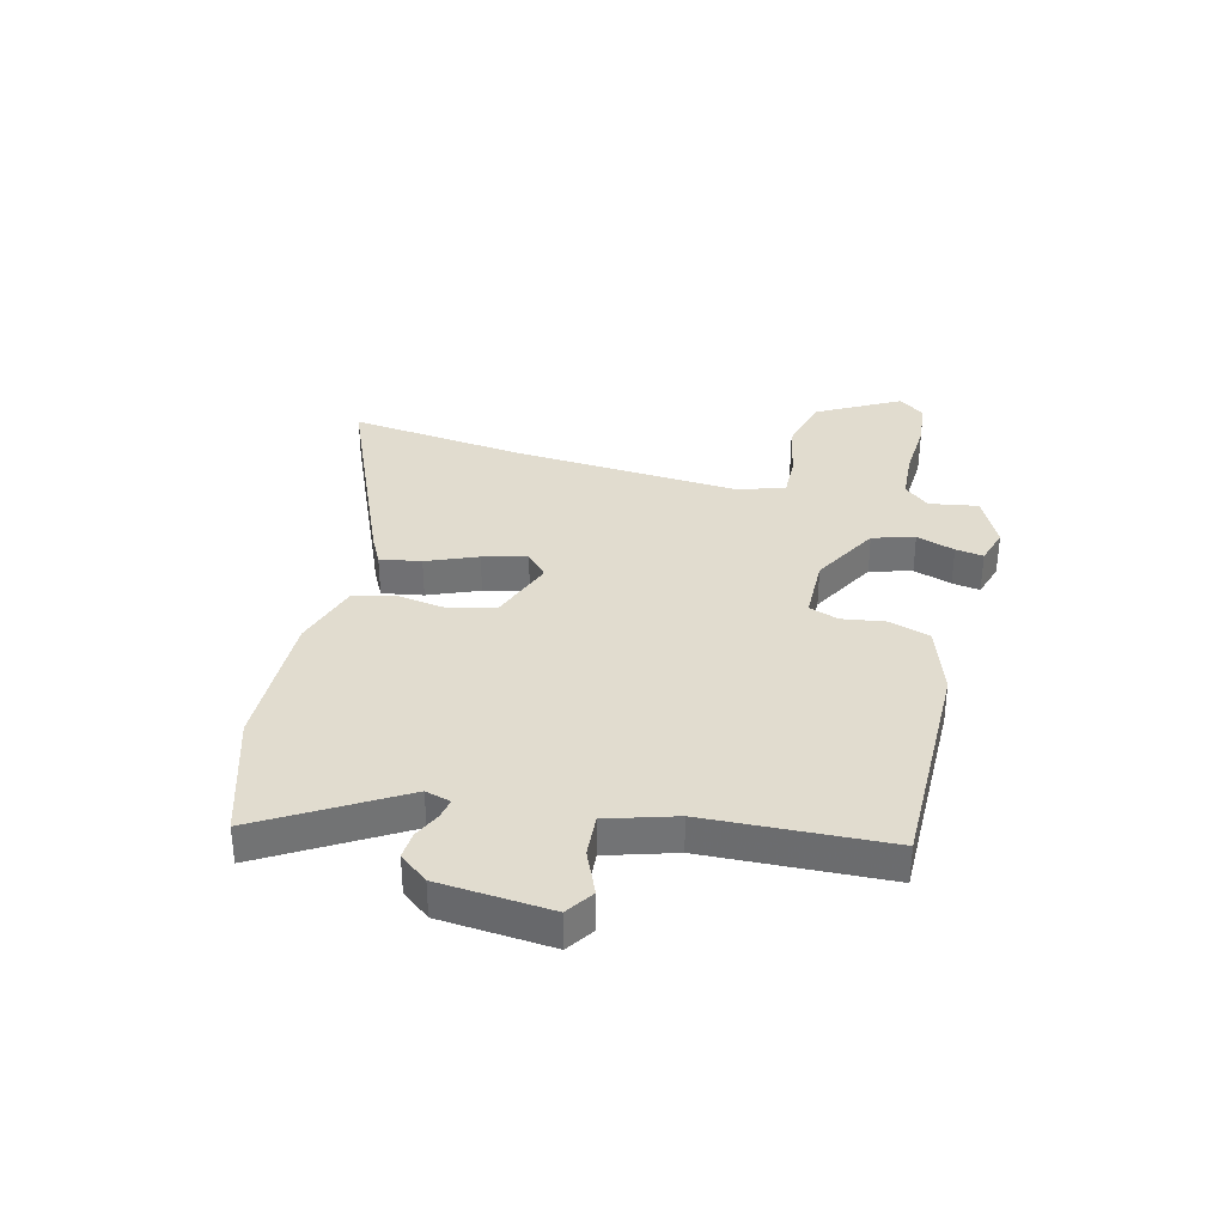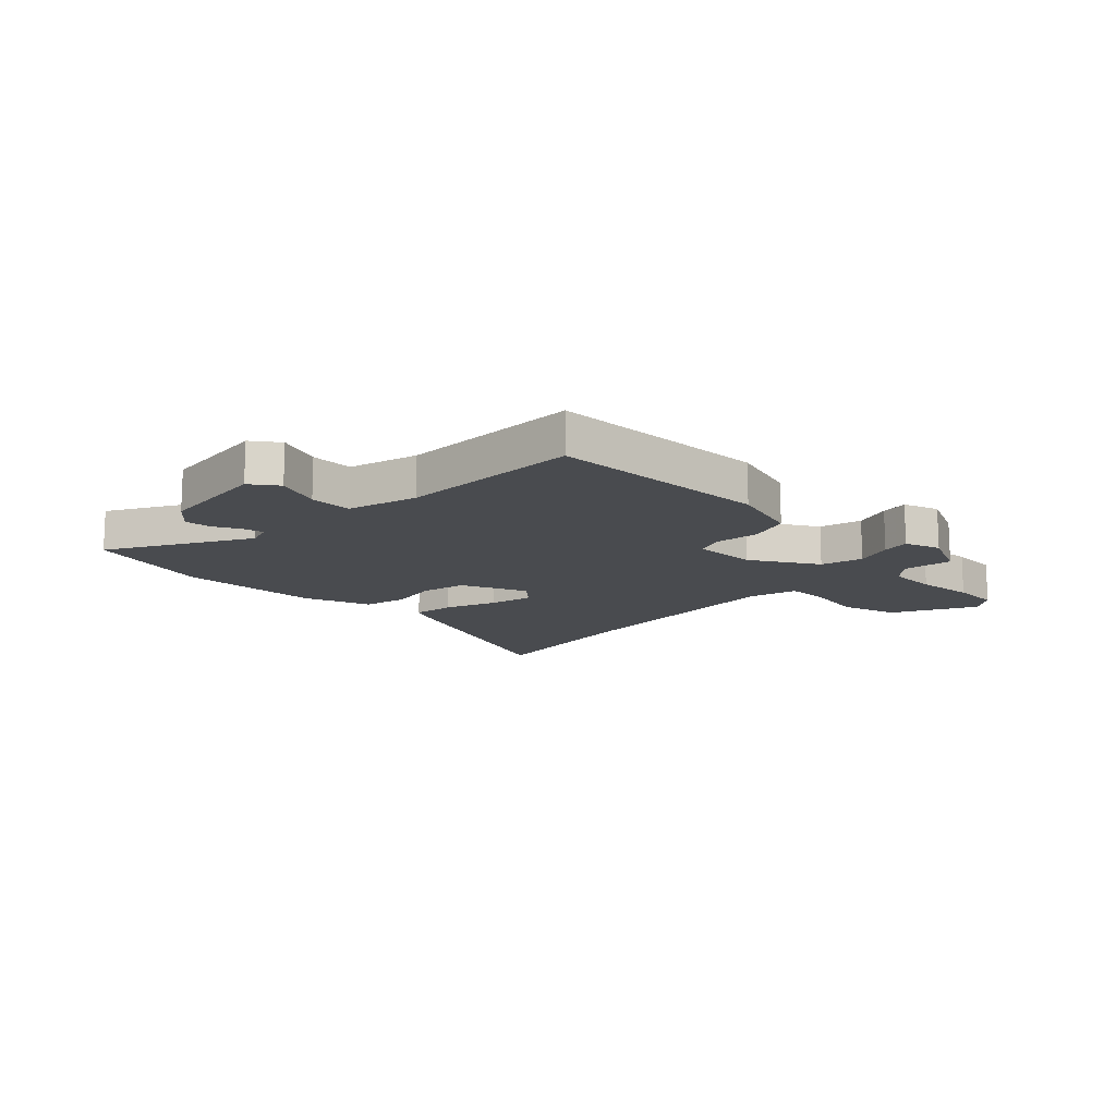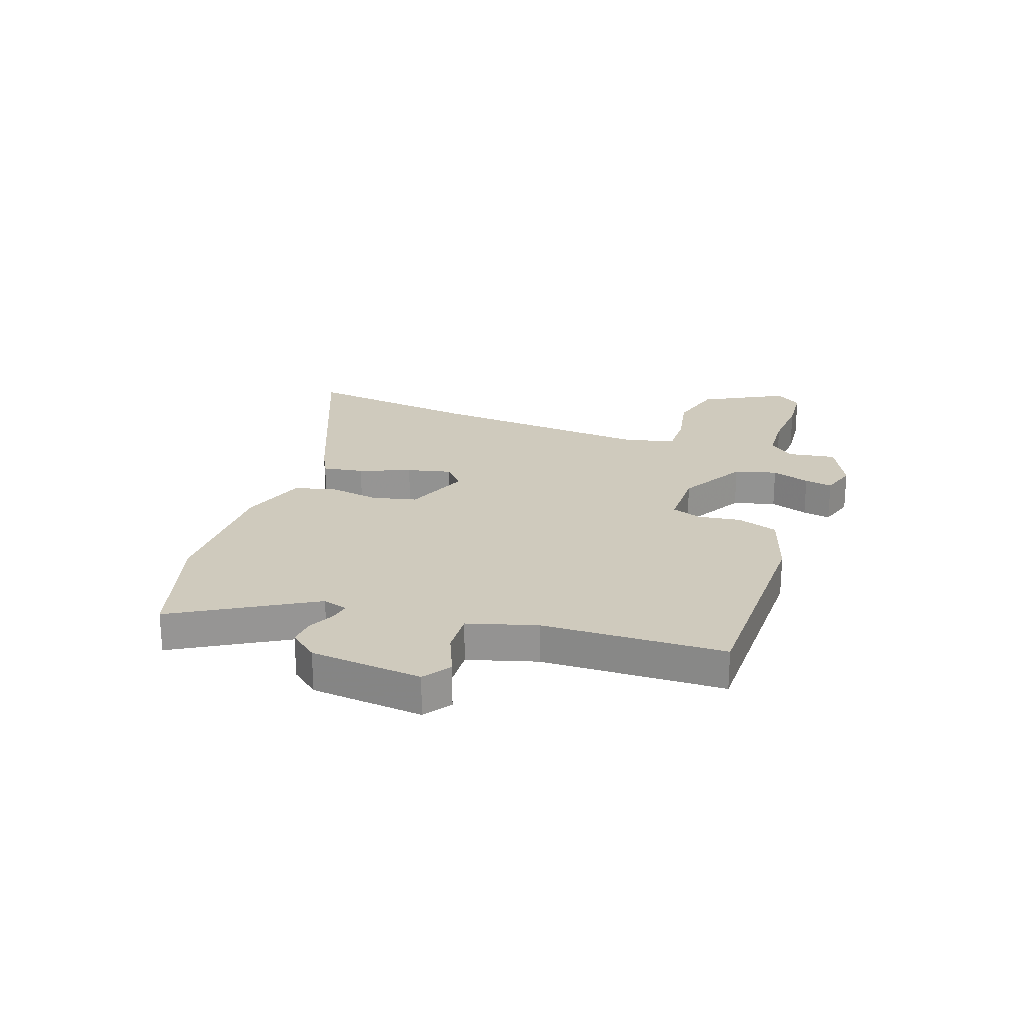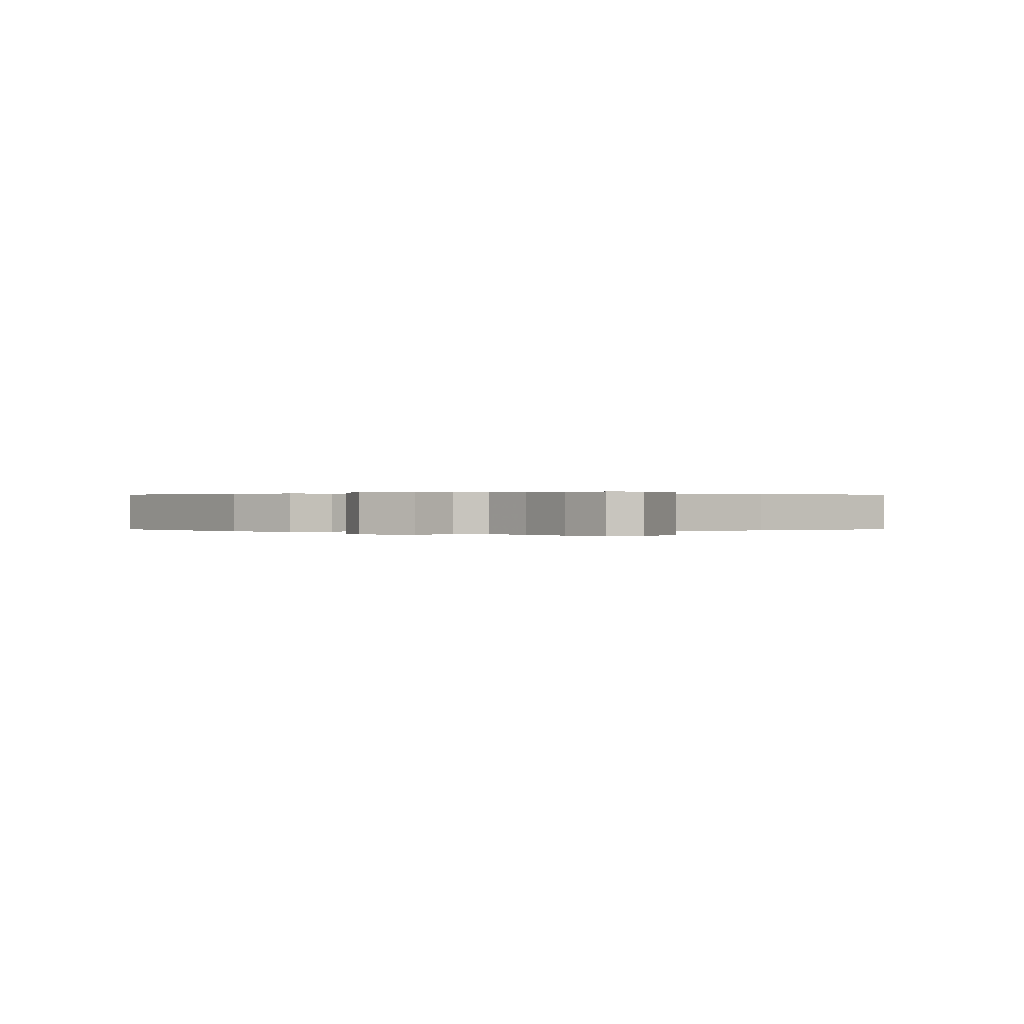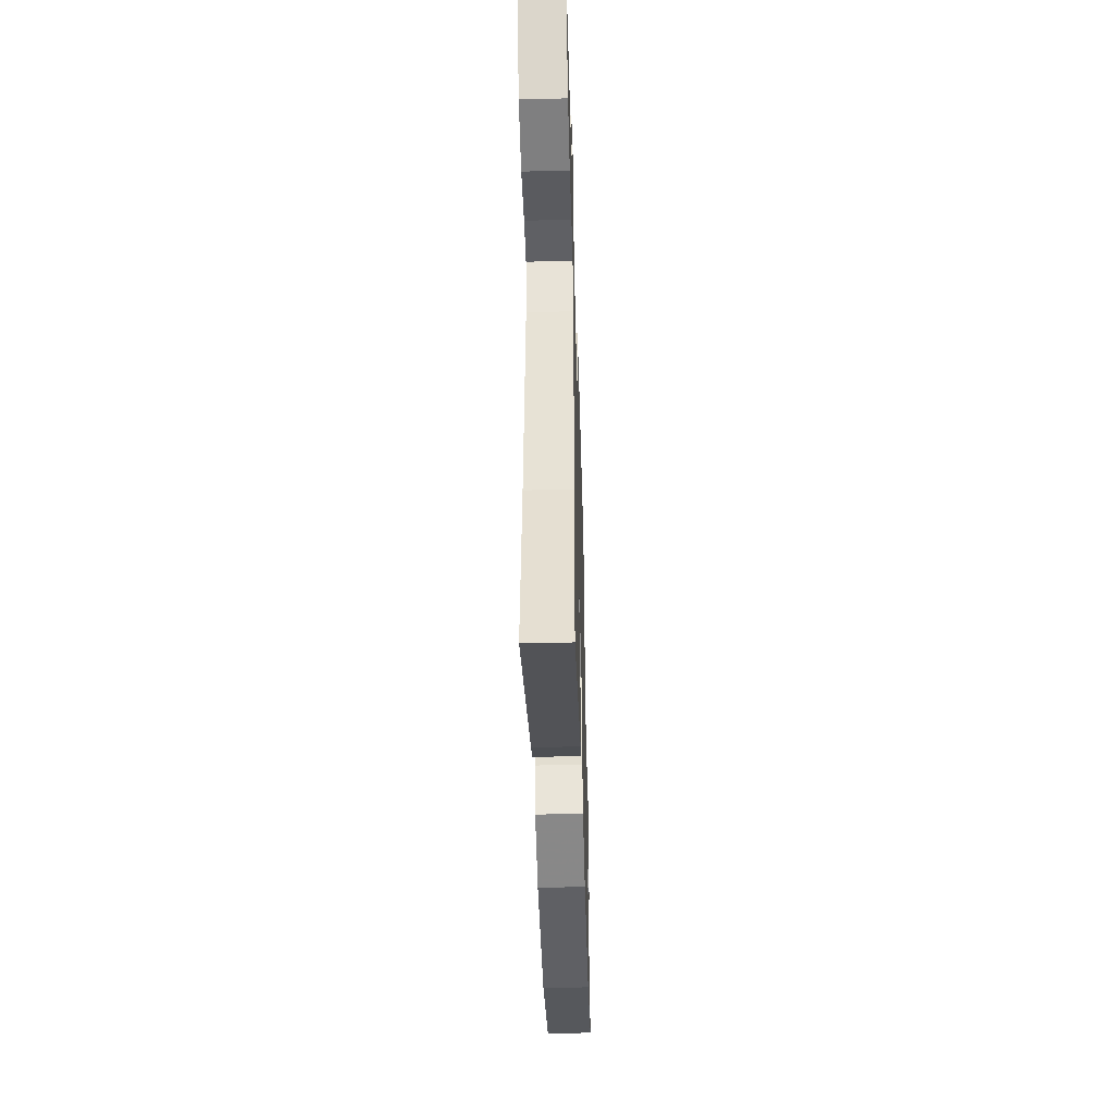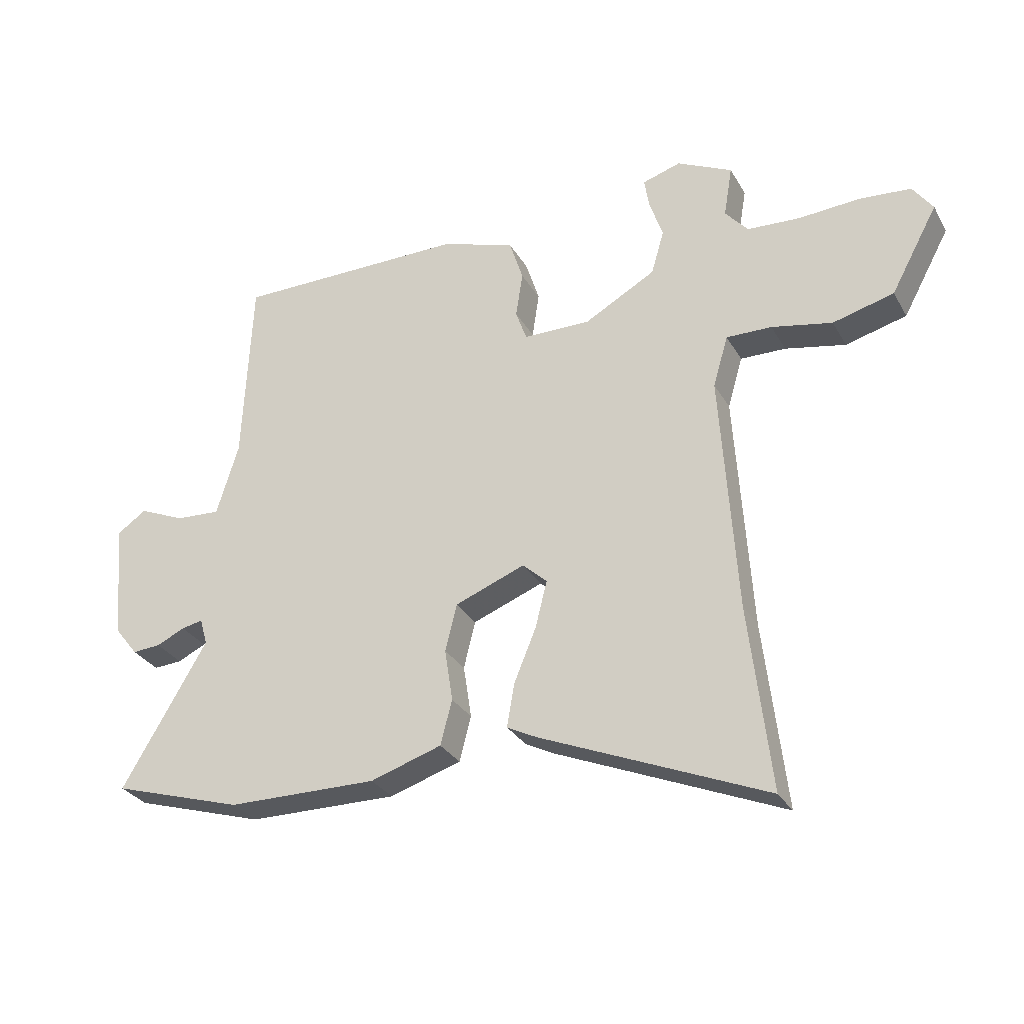
<metadata>
{"format":"obj","ext":"obj","renderer":"f3d","projection":"perspective","resolution":1024,"background":"white","views":[{"elev":34.4,"azim":-75.7,"up":"+Y"},{"elev":-13.8,"azim":-42.7,"up":"+Y"},{"elev":22.8,"azim":-69.9,"up":"+Y"},{"elev":0.2,"azim":50.8,"up":"+Y"},{"elev":-45.4,"azim":91.6,"up":"+Z"},{"elev":-30.0,"azim":25.0,"up":"+Z"}]}
</metadata>
<code>
v 0.507 0.07 0.493
v 0.492 0.07 0.404
v 0.531 0.07 0.358
v 0.621 0.07 0.352
v 0.728 0.07 0.358
v 0.816 0.07 0.35
v 0.85 0.07 0.301
v 0.769 0.07 0.153
v 0.664 0.07 0.126
v 0.56 0.07 0.148
v 0.482 0.07 0.15
v 0.456 0.07 0.062
v 0.483 0.07 -0.353
v 0.52 0.07 -0.673
v 0.132 0.07 -0.508
v 0.08 0.07 -0.481
v 0.093 0.07 -0.406
v 0.131 0.07 -0.314
v 0.151 0.07 -0.234
v 0.109 0.07 -0.195
v -0.012 0.07 -0.241
v -0.032 0.07 -0.322
v -0.018 0.07 -0.413
v -0.038 0.07 -0.49
v -0.161 0.07 -0.529
v -0.42 0.07 -0.525
v -0.646 0.07 -0.455
v -0.499 0.07 -0.208
v -0.512 0.07 -0.162
v -0.549 0.07 -0.169
v -0.598 0.07 -0.192
v -0.647 0.07 -0.195
v -0.688 0.07 -0.143
v -0.705 0.07 0.061
v -0.655 0.07 0.095
v -0.575 0.07 0.06
v -0.498 0.07 0.055
v -0.46 0.07 0.179
v -0.445 0.07 0.51
v -0.043 0.07 0.508
v 0.085 0.07 0.465
v 0.109 0.07 0.39
v 0.097 0.07 0.311
v 0.116 0.07 0.257
v 0.232 0.07 0.255
v 0.355 0.07 0.323
v 0.377 0.07 0.399
v 0.354 0.07 0.469
v 0.346 0.07 0.52
v 0.412 0.07 0.54
v 0.507 0 0.493
v 0.492 0 0.404
v 0.531 0 0.358
v 0.621 0 0.352
v 0.728 0 0.358
v 0.816 0 0.35
v 0.85 0 0.301
v 0.769 0 0.153
v 0.664 0 0.126
v 0.56 0 0.148
v 0.482 0 0.15
v 0.456 0 0.062
v 0.483 0 -0.353
v 0.52 0 -0.673
v 0.132 0 -0.508
v 0.08 0 -0.481
v 0.093 0 -0.406
v 0.131 0 -0.314
v 0.151 0 -0.234
v 0.109 0 -0.195
v -0.012 0 -0.241
v -0.032 0 -0.322
v -0.018 0 -0.413
v -0.038 0 -0.49
v -0.161 0 -0.529
v -0.42 0 -0.525
v -0.646 0 -0.455
v -0.499 0 -0.208
v -0.512 0 -0.162
v -0.549 0 -0.169
v -0.598 0 -0.192
v -0.647 0 -0.195
v -0.688 0 -0.143
v -0.705 0 0.061
v -0.655 0 0.095
v -0.575 0 0.06
v -0.498 0 0.055
v -0.46 0 0.179
v -0.445 0 0.51
v -0.043 0 0.508
v 0.085 0 0.465
v 0.109 0 0.39
v 0.097 0 0.311
v 0.116 0 0.257
v 0.232 0 0.255
v 0.355 0 0.323
v 0.377 0 0.399
v 0.354 0 0.469
v 0.346 0 0.52
v 0.412 0 0.54
f 50 1 2
f 49 50 2
f 48 49 2
f 47 48 2
f 46 47 2 3
f 45 46 3 4
f 41 42 43
f 40 41 43
f 39 40 43
f 38 39 43
f 37 38 43 44
f 34 35 36
f 33 34 36
f 32 33 36
f 31 32 36
f 30 31 36
f 29 30 36 37
f 37 44 45
f 29 37 45
f 28 29 45
f 26 27 28
f 25 26 28
f 24 25 28
f 23 24 28
f 22 23 28
f 16 17 18
f 15 16 18
f 14 15 18
f 13 14 18
f 12 13 18 19
f 11 12 19 20
f 8 9 10
f 7 8 10
f 6 7 10
f 5 6 10
f 4 5 10
f 45 4 10
f 45 10 11
f 11 20 21
f 45 11 21
f 28 45 21
f 21 22 28
f 52 51 100
f 52 100 99
f 52 99 98
f 52 98 97
f 53 52 97 96
f 54 53 96 95
f 93 92 91
f 93 91 90
f 93 90 89
f 93 89 88
f 94 93 88 87
f 86 85 84
f 86 84 83
f 86 83 82
f 86 82 81
f 86 81 80
f 87 86 80 79
f 95 94 87
f 95 87 79
f 95 79 78
f 78 77 76
f 78 76 75
f 78 75 74
f 78 74 73
f 78 73 72
f 68 67 66
f 68 66 65
f 68 65 64
f 68 64 63
f 69 68 63 62
f 70 69 62 61
f 60 59 58
f 60 58 57
f 60 57 56
f 60 56 55
f 60 55 54
f 60 54 95
f 61 60 95
f 71 70 61
f 71 61 95
f 71 95 78
f 78 72 71
f 1 51 52 2
f 2 52 53 3
f 3 53 54 4
f 4 54 55 5
f 5 55 56 6
f 6 56 57 7
f 7 57 58 8
f 8 58 59 9
f 9 59 60 10
f 10 60 61 11
f 11 61 62 12
f 12 62 63 13
f 13 63 64 14
f 14 64 65 15
f 15 65 66 16
f 16 66 67 17
f 17 67 68 18
f 18 68 69 19
f 19 69 70 20
f 20 70 71 21
f 21 71 72 22
f 22 72 73 23
f 23 73 74 24
f 24 74 75 25
f 25 75 76 26
f 26 76 77 27
f 27 77 78 28
f 28 78 79 29
f 29 79 80 30
f 30 80 81 31
f 31 81 82 32
f 32 82 83 33
f 33 83 84 34
f 34 84 85 35
f 35 85 86 36
f 36 86 87 37
f 37 87 88 38
f 38 88 89 39
f 39 89 90 40
f 40 90 91 41
f 41 91 92 42
f 42 92 93 43
f 43 93 94 44
f 44 94 95 45
f 45 95 96 46
f 46 96 97 47
f 47 97 98 48
f 48 98 99 49
f 49 99 100 50
f 50 100 51 1

</code>
